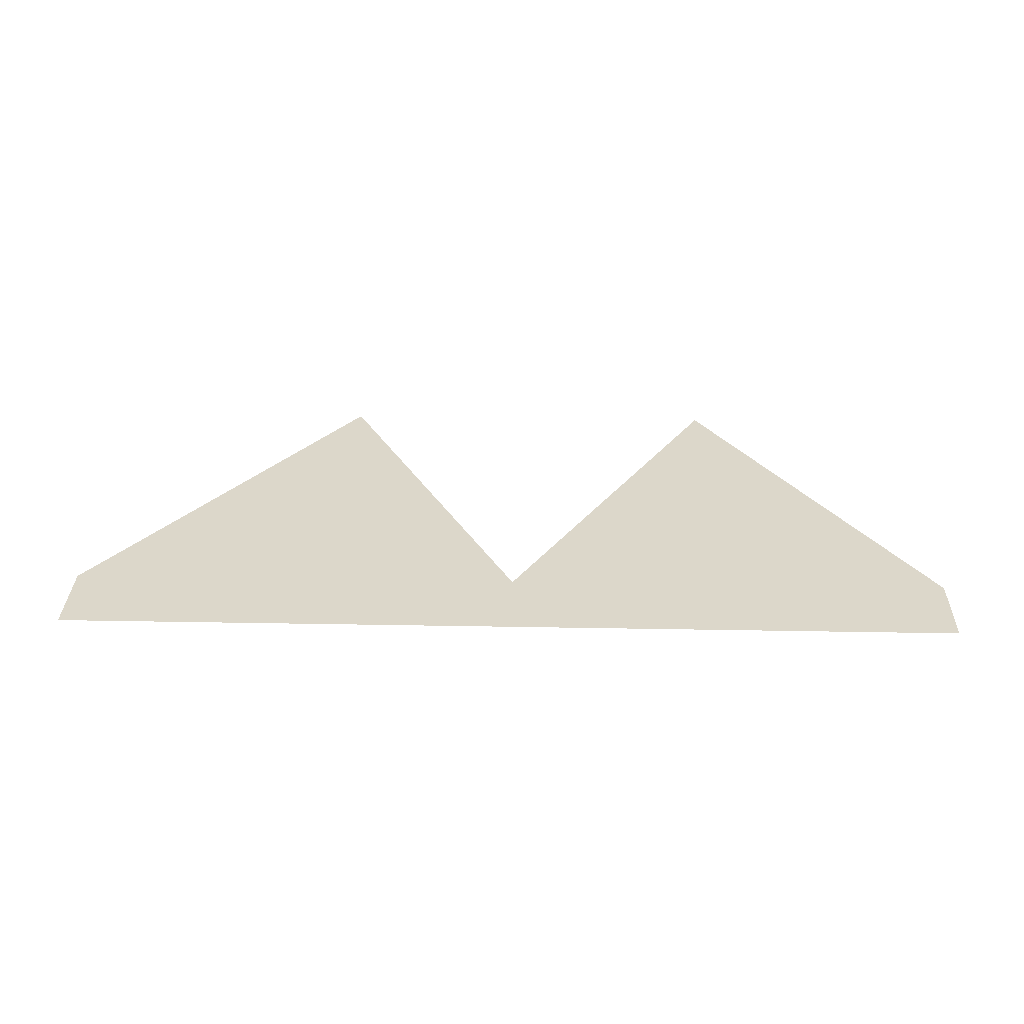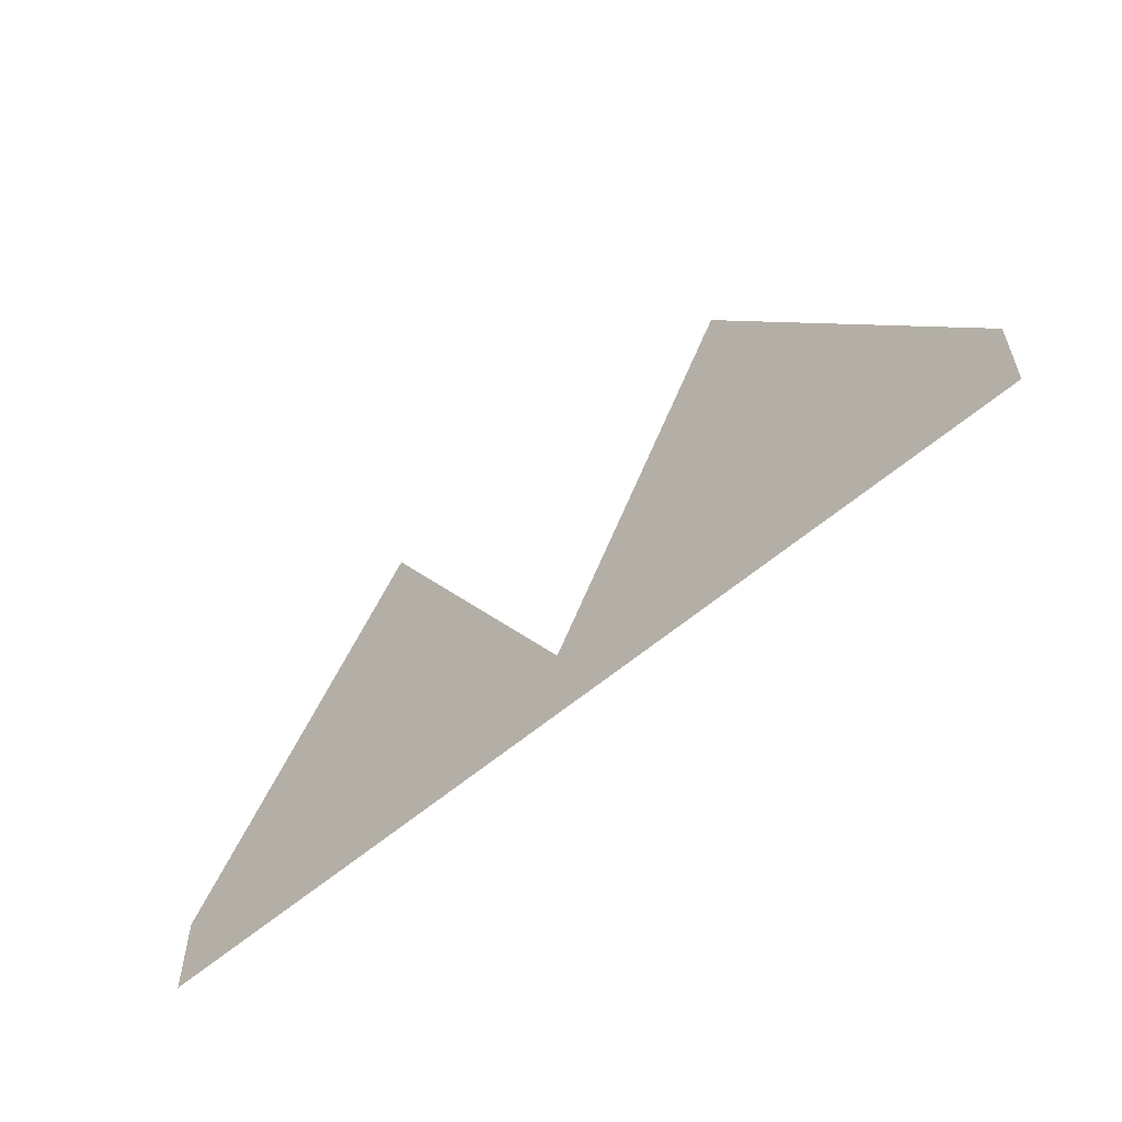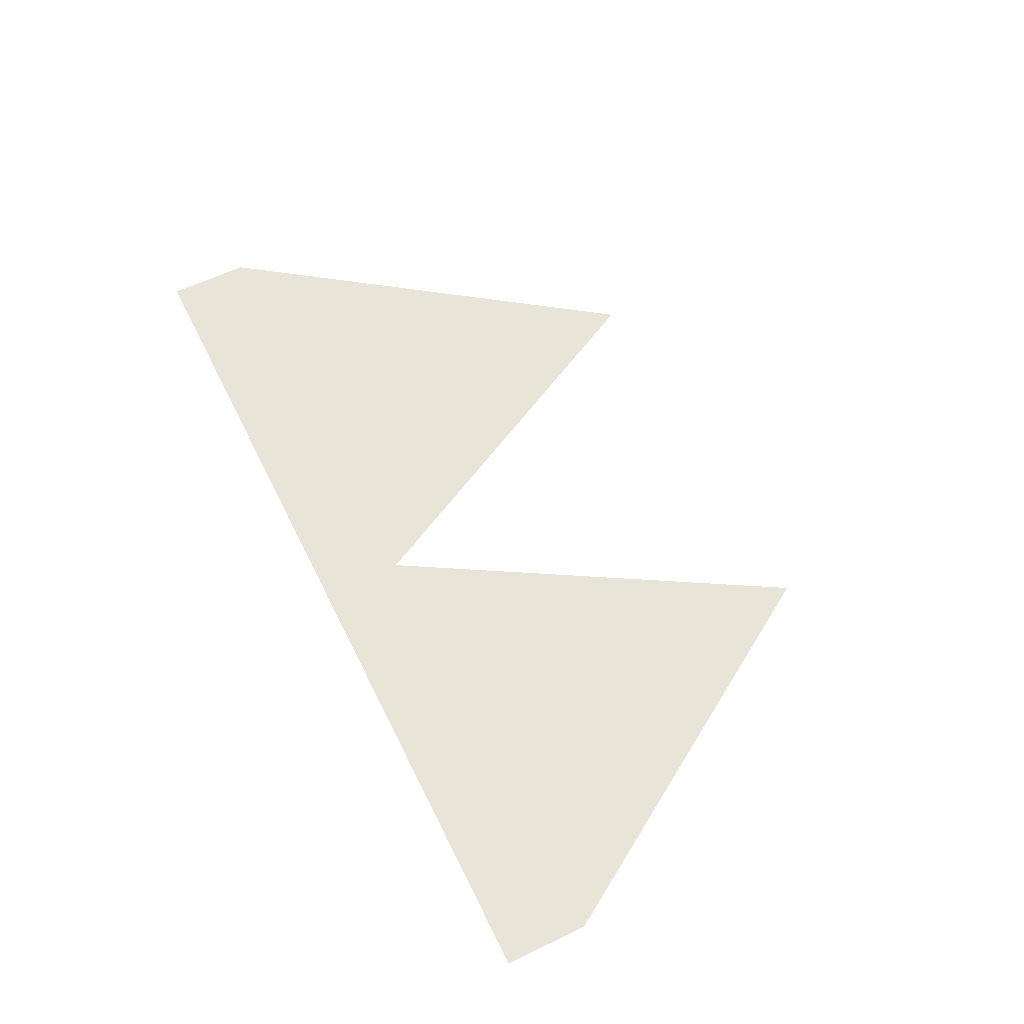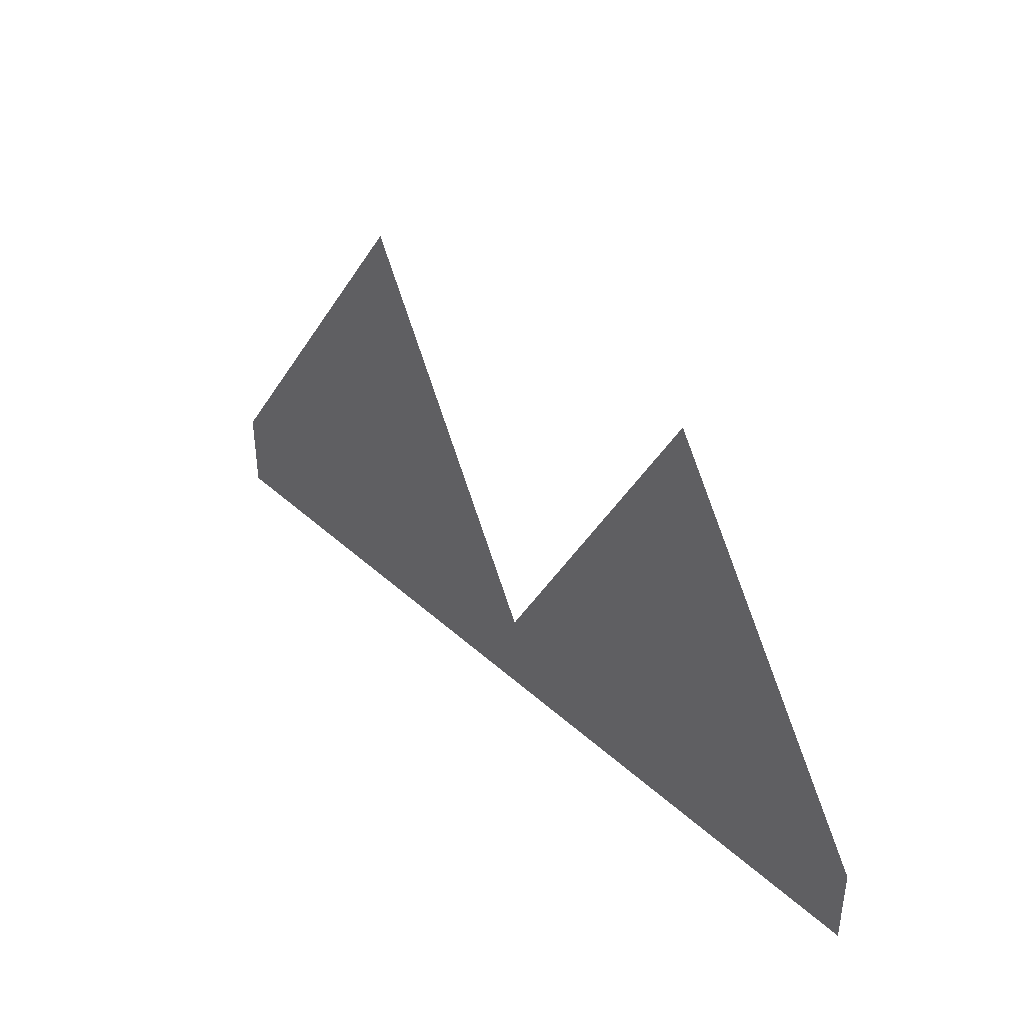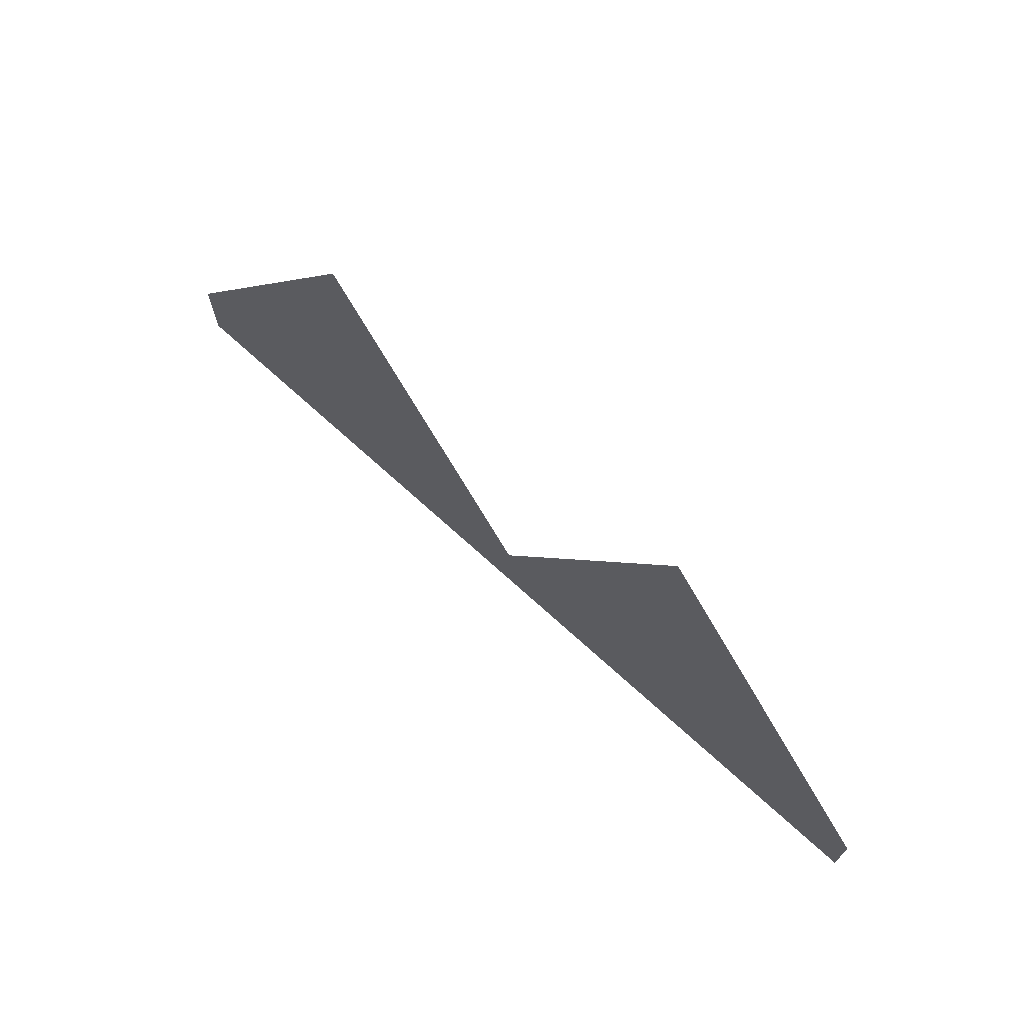
<metadata>
{"format":"obj","ext":"obj","renderer":"f3d","projection":"perspective","resolution":1024,"background":"white","views":[{"elev":30.6,"azim":1.5,"up":"+Z"},{"elev":-57.6,"azim":-138.2,"up":"+Y"},{"elev":60.0,"azim":63.8,"up":"+Z"},{"elev":39.4,"azim":48.5,"up":"+Y"},{"elev":70.5,"azim":-137.6,"up":"+Y"}]}
</metadata>
<code>
o Cube
v 0.5 0 0
v -0.5 0 0
v 0.5 0.09108 0
v -0.5 0.09108 -0
v 0.003367 0 0
v 0.2405 0.5 0
v 0.004619 0.09108 -0
v -0.2114 0.5 -0
f 3 7 5 1
f 6 7 3
f 7 4 2 5
f 8 4 7

</code>
